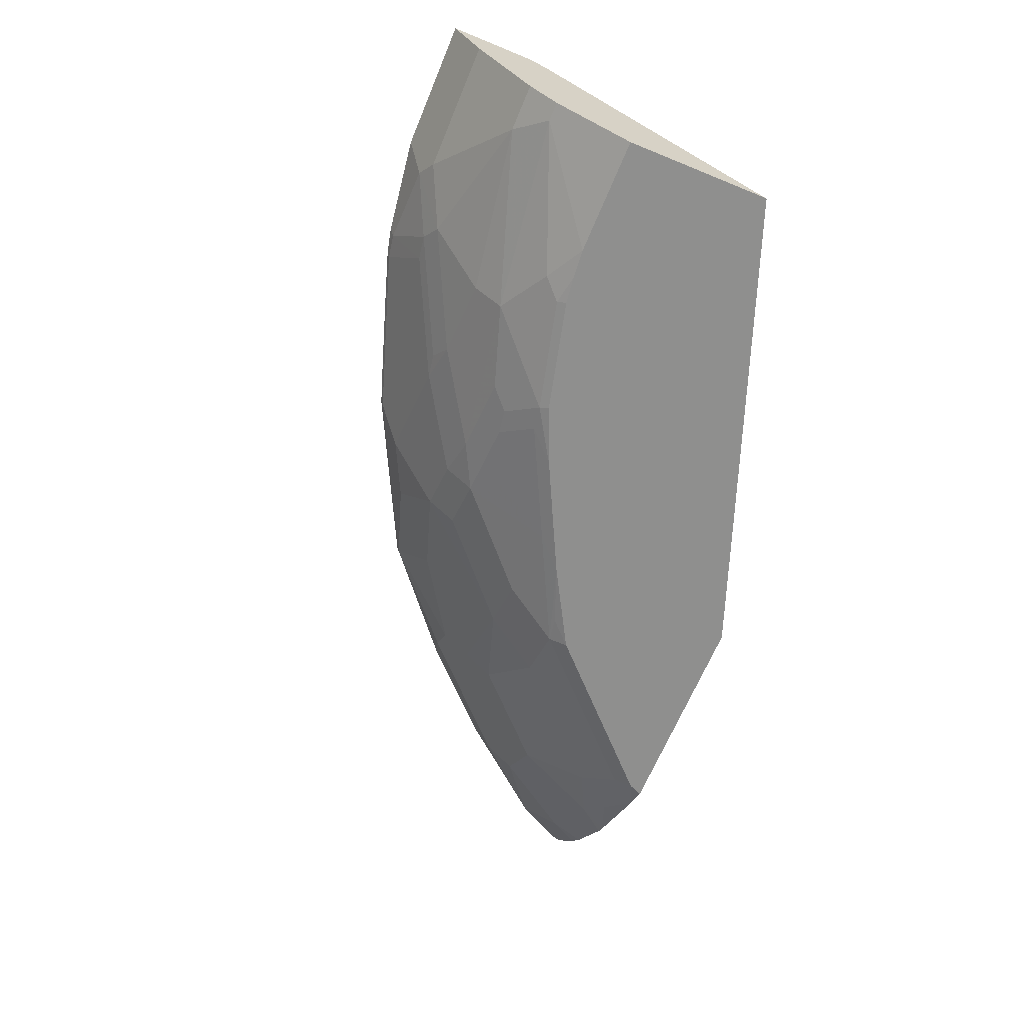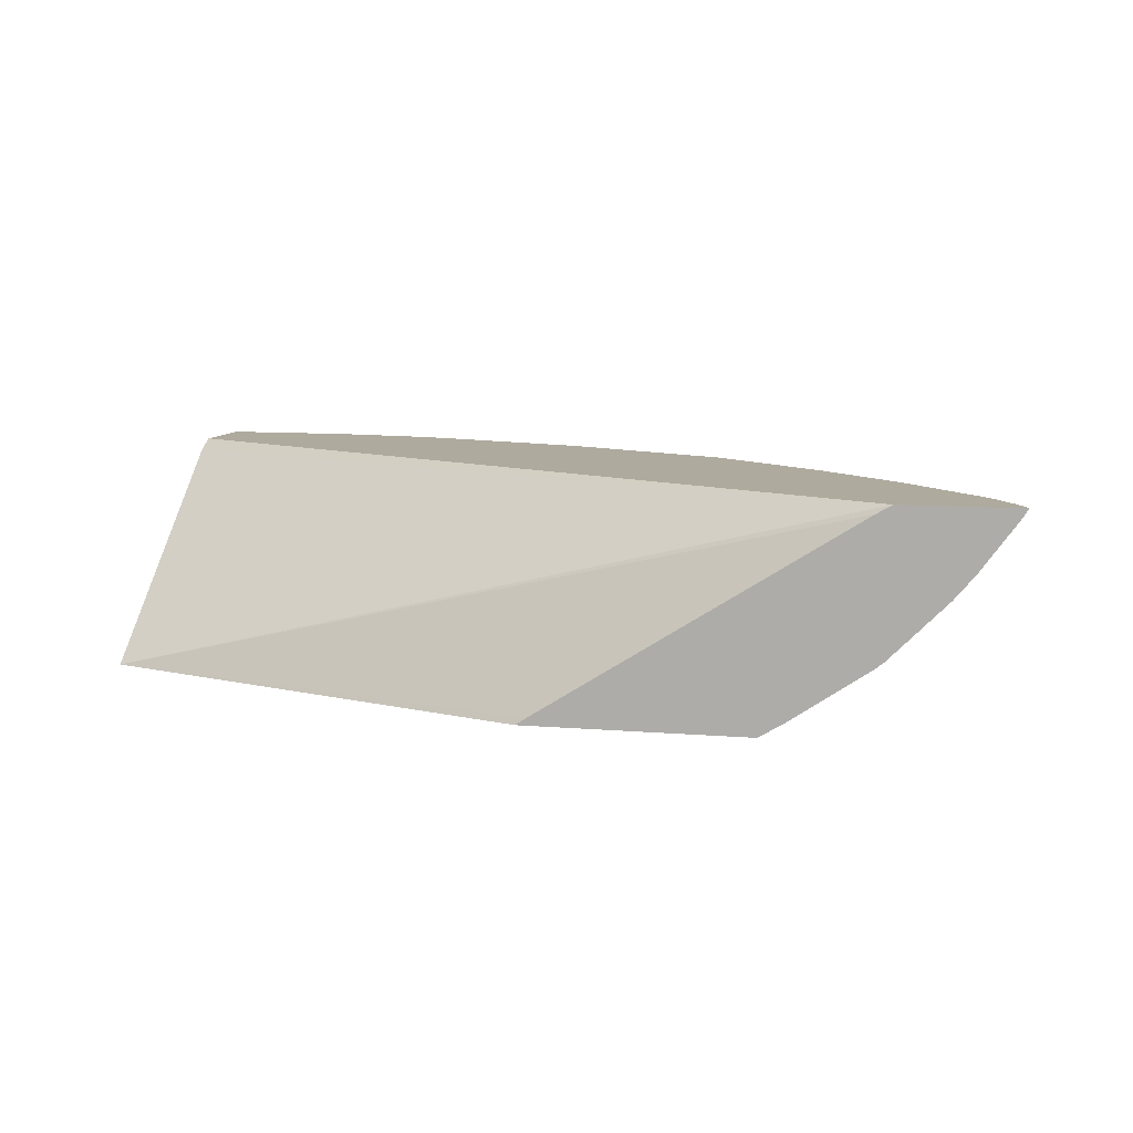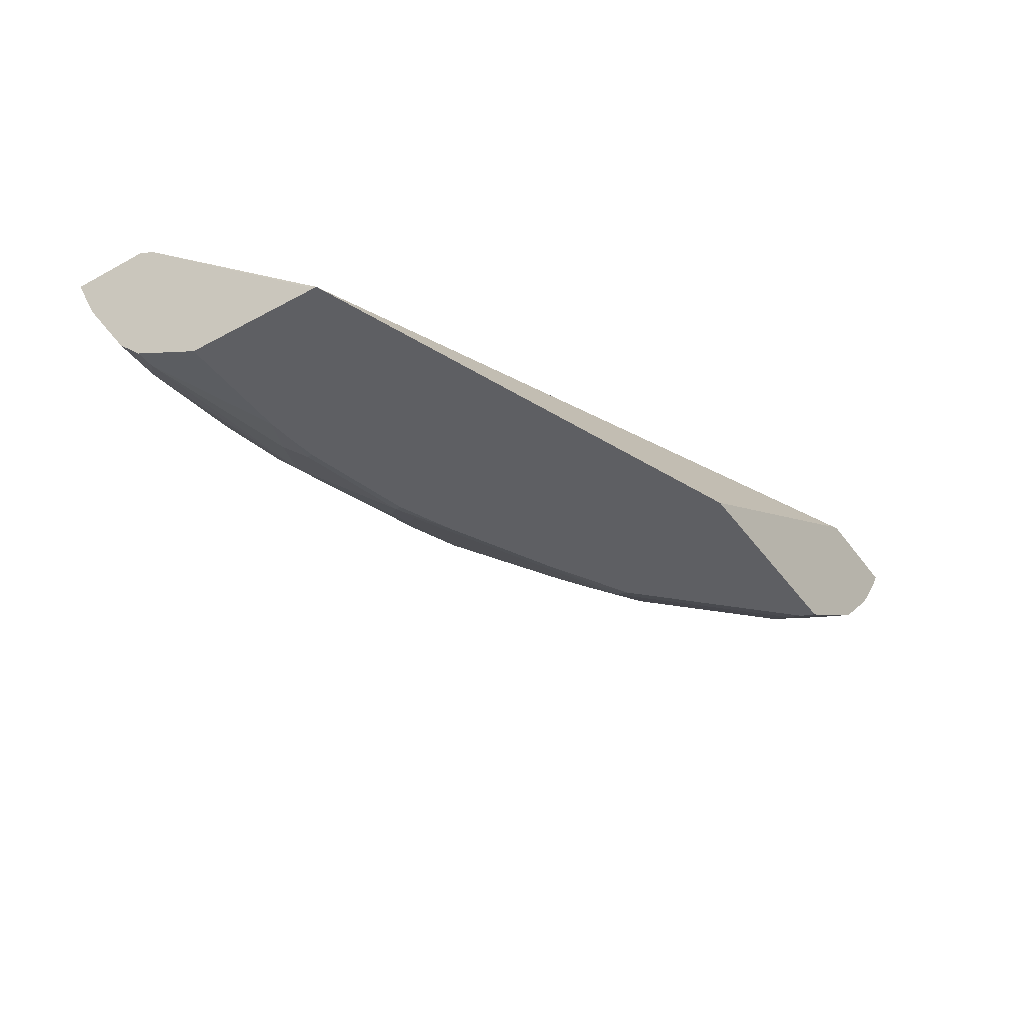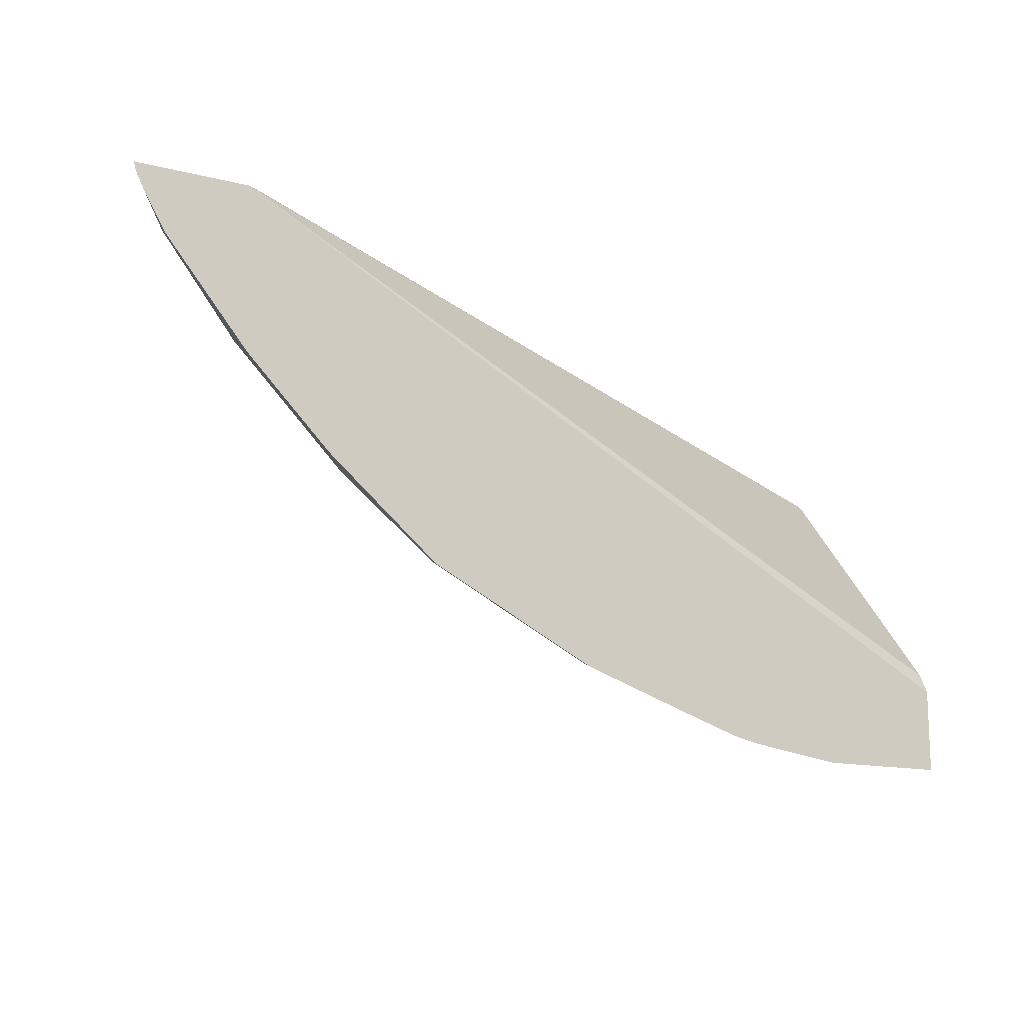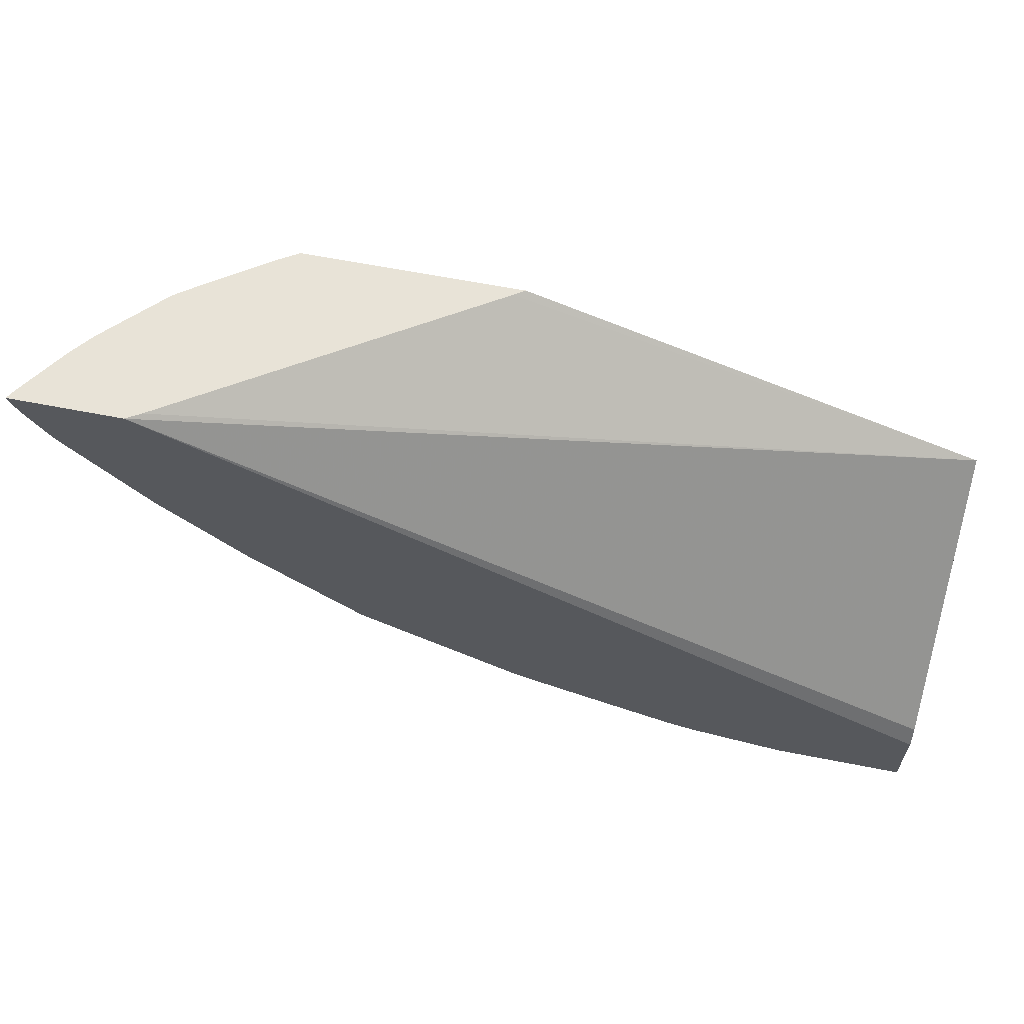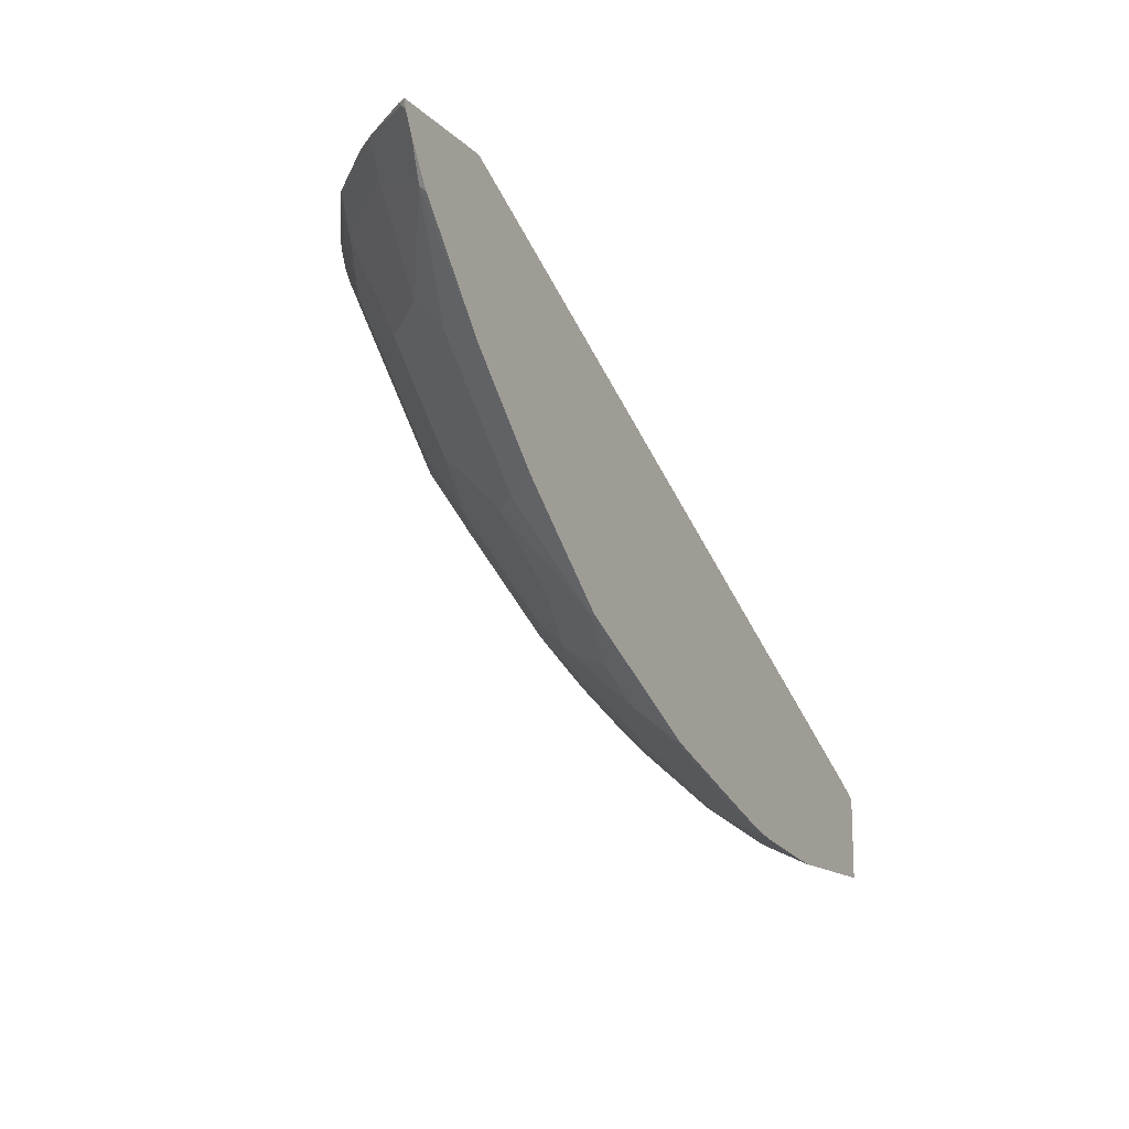
<metadata>
{"format":"obj","ext":"obj","renderer":"f3d","projection":"perspective","resolution":1024,"background":"white","views":[{"elev":-65.3,"azim":-112.4,"up":"+Y"},{"elev":9.2,"azim":12.5,"up":"+Y"},{"elev":-41.8,"azim":-56.8,"up":"+Y"},{"elev":-14.1,"azim":150.9,"up":"+Z"},{"elev":62.2,"azim":-168.7,"up":"+Z"},{"elev":-15.0,"azim":118.4,"up":"+Z"}]}
</metadata>
<code>
v -0.0001479 -0.1065 -0.7482
v -0.0001479 -0.1199 -0.7415
v -0.0001479 -0.1065 -0.6881
v 0.09384 -0.1065 -0.7482
v -0.0001479 -0.1336 -0.7346
v 0.1069 -0.1336 -0.7346
v -0.0001479 -0.1135 -0.6745
v 0.568 -0.1065 -0.3882
v 0.1635 -0.1065 -0.7381
v 0.167 -0.1135 -0.7346
v -0.0001479 -0.1404 -0.7312
v 0.1336 -0.167 -0.7079
v 0.09352 -0.1469 -0.728
v 0.147 -0.1536 -0.7146
v -0.0001479 -0.2538 -0.5143
v -2.09e-05 -0.2568 -0.5083
v 0.5572 -0.1127 -0.3882
v 0.6486 -0.1065 -0.3882
v 0.1753 -0.1065 -0.7355
v 0.1854 -0.1102 -0.7313
v 0.1653 -0.1503 -0.7113
v -0.0001479 -0.1469 -0.728
v 0.03345 -0.207 -0.6879
v 0.2271 -0.1736 -0.6745
v 0.2137 -0.187 -0.6678
v 0.1537 -0.207 -0.6678
v -0.0001479 -0.2568 -0.515
v 0.3296 -0.2568 -0.3882
v 0.3374 -0.2517 -0.3882
v 0.648 -0.1077 -0.3882
v 0.6461 -0.1102 -0.3907
v 0.647 -0.1065 -0.3944
v 0.1845 -0.1065 -0.7331
v 0.2223 -0.1065 -0.7207
v 0.2455 -0.1102 -0.7113
v 0.2054 -0.1302 -0.7113
v 0.2455 -0.1703 -0.6712
v -0.0001479 -0.207 -0.6879
v 0.01338 -0.2271 -0.6678
v 0.1537 -0.2271 -0.6478
v 0.2739 -0.207 -0.6278
v 0.2137 -0.207 -0.6478
v -0.0001479 -0.2568 -0.6129
v 0.4869 -0.2568 -0.3882
v 0.6449 -0.1127 -0.3882
v 0.6407 -0.1065 -0.4071
v 0.6192 -0.1478 -0.3882
v 0.6161 -0.1503 -0.3907
v 0.6261 -0.1102 -0.4308
v 0.2824 -0.1065 -0.7007
v 0.2856 -0.1503 -0.6712
v 0.3056 -0.1102 -0.6912
v 0.3056 -0.1903 -0.6311
v -0.0001479 -0.2271 -0.6678
v 0.1136 -0.2471 -0.6278
v 0.08387 -0.2568 -0.6129
v 0.2137 -0.2271 -0.6278
v 0.2271 -0.2337 -0.6144
v 0.1937 -0.2471 -0.6078
v 0.2872 -0.2137 -0.6144
v 0.3056 -0.2104 -0.6111
v 0.4827 -0.2568 -0.3981
v 0.5041 -0.2465 -0.3882
v 0.6289 -0.1065 -0.4271
v 0.6052 -0.1645 -0.3882
v 0.6061 -0.1503 -0.4108
v 0.6243 -0.1065 -0.4345
v 0.566 -0.1503 -0.4709
v 0.566 -0.1302 -0.4909
v 0.576 -0.1102 -0.4909
v 0.5656 -0.1065 -0.5055
v 0.3047 -0.1065 -0.6931
v 0.3256 -0.1302 -0.6712
v 0.3856 -0.1102 -0.6512
v 0.3656 -0.1302 -0.6512
v 0.3456 -0.1703 -0.6311
v 0.1269 -0.2538 -0.6144
v 0.1045 -0.2568 -0.611
v 0.2455 -0.2304 -0.6111
v 0.2071 -0.2538 -0.5944
v 0.3456 -0.1903 -0.6111
v 0.4057 -0.2104 -0.551
v 0.3656 -0.2304 -0.551
v 0.3056 -0.2504 -0.551
v 0.2856 -0.2304 -0.5911
v 0.4859 -0.2504 -0.4108
v 0.46 -0.2568 -0.4208
v 0.5276 -0.2271 -0.4007
v 0.5589 -0.2095 -0.3882
v 0.5652 -0.2045 -0.3882
v 0.566 -0.1903 -0.4108
v 0.5259 -0.1903 -0.4709
v 0.5259 -0.1703 -0.4909
v 0.4859 -0.1503 -0.551
v 0.5259 -0.1302 -0.531
v 0.5255 -0.1065 -0.5456
v 0.3848 -0.1065 -0.653
v 0.4257 -0.1102 -0.6311
v 0.4057 -0.1503 -0.6111
v 0.1239 -0.2568 -0.6084
v 0.2254 -0.2504 -0.5911
v 0.2448 -0.2568 -0.5709
v 0.2041 -0.2568 -0.5884
v 0.4257 -0.2304 -0.5109
v 0.3856 -0.2504 -0.5109
v 0.4658 -0.1703 -0.551
v 0.4658 -0.1903 -0.531
v 0.3249 -0.2568 -0.5309
v 0.2849 -0.2568 -0.5509
v 0.4458 -0.2304 -0.4909
v 0.5059 -0.2304 -0.4308
v 0.4057 -0.2504 -0.4909
v 0.4199 -0.2568 -0.4609
v 0.5459 -0.2104 -0.4108
v 0.4859 -0.1903 -0.5109
v 0.4859 -0.1302 -0.571
v 0.5059 -0.1302 -0.551
v 0.5054 -0.1065 -0.5656
v 0.4248 -0.1065 -0.633
v 0.4658 -0.1503 -0.571
v 0.3832 -0.2554 -0.5009
v 0.3673 -0.2538 -0.5143
v 0.3825 -0.2568 -0.4983
f 63 86 88
f 62 87 86
f 62 86 63
f 61 85 79
f 58 79 101
f 61 83 84
f 61 82 83
f 58 80 59
f 63 88 89
f 58 101 80
f 61 84 85
f 61 81 82
f 69 71 70
f 65 91 66
f 66 91 92
f 66 92 68
f 68 92 93
f 68 93 69
f 69 93 94
f 69 94 95
f 69 95 96
f 69 96 71
f 73 75 76
f 74 97 119
f 58 61 79
f 74 119 98
f 65 90 91
f 58 60 61
f 49 69 70
f 55 80 77
f 74 98 75
f 41 60 58
f 41 58 57
f 41 53 61
f 41 61 60
f 44 62 63
f 46 49 64
f 47 65 48
f 48 65 66
f 48 66 49
f 49 67 64
f 49 66 68
f 49 68 69
f 49 70 71
f 49 71 67
f 50 72 52
f 51 52 73
f 51 73 76
f 51 76 53
f 52 72 97
f 52 97 74
f 52 74 75
f 52 75 73
f 53 76 81
f 53 81 61
f 55 77 56
f 55 59 80
f 56 77 78
f 75 98 99
f 94 107 106
f 76 99 82
f 92 115 94
f 92 94 93
f 94 115 107
f 94 106 120
f 94 120 116
f 94 116 117
f 94 117 95
f 95 117 96
f 96 117 116
f 96 116 118
f 98 119 118
f 98 118 116
f 98 116 120
f 98 120 99
f 99 120 106
f 104 107 110
f 104 110 112
f 104 112 105
f 105 112 121
f 105 121 122
f 105 122 108
f 107 115 110
f 108 122 123
f 112 113 121
f 113 123 121
f 121 123 122
f 40 59 55
f 92 110 115
f 75 99 76
f 92 111 110
f 91 114 92
f 76 82 81
f 77 100 78
f 77 80 100
f 79 85 84
f 79 84 101
f 80 101 102
f 80 102 103
f 80 103 100
f 82 104 105
f 82 105 83
f 82 99 106
f 82 106 107
f 82 107 104
f 83 105 84
f 84 105 108
f 84 108 109
f 84 109 102
f 84 102 101
f 86 110 111
f 86 111 88
f 86 87 112
f 86 112 110
f 87 113 112
f 88 114 89
f 88 111 114
f 89 114 90
f 90 114 91
f 92 114 111
f 40 58 59
f 8 47 45
f 40 41 57
f 4 9 10
f 4 10 6
f 5 6 11
f 6 12 13
f 6 13 11
f 6 10 14
f 6 14 12
f 7 15 16
f 7 16 8
f 8 17 29
f 8 29 28
f 8 28 44
f 3 7 8
f 8 44 63
f 8 89 90
f 8 90 65
f 8 65 47
f 40 57 58
f 8 45 30
f 8 30 18
f 8 16 17
f 9 19 10
f 10 19 20
f 10 20 21
f 10 21 14
f 11 13 22
f 8 63 89
f 2 6 5
f 2 4 6
f 1 4 2
f 1 2 5
f 1 5 11
f 1 11 22
f 1 22 38
f 1 54 43
f 1 43 27
f 1 27 15
f 1 15 7
f 1 7 3
f 1 3 8
f 1 8 18
f 1 18 32
f 1 32 46
f 1 46 64
f 1 64 67
f 1 67 71
f 1 71 96
f 1 96 118
f 1 118 119
f 1 119 97
f 1 97 72
f 1 72 50
f 1 50 34
f 1 34 33
f 1 33 19
f 1 19 9
f 1 9 4
f 12 23 13
f 12 14 24
f 1 38 54
f 12 25 26
f 23 39 54
f 23 54 38
f 23 26 40
f 23 40 39
f 24 37 25
f 25 37 41
f 25 41 42
f 25 42 40
f 25 40 26
f 30 45 31
f 31 46 32
f 31 45 47
f 21 37 24
f 31 47 48
f 31 49 46
f 34 50 52
f 34 52 35
f 35 51 36
f 35 52 51
f 37 51 53
f 37 53 41
f 39 40 55
f 39 55 56
f 39 43 54
f 40 42 41
f 12 24 25
f 31 48 49
f 21 51 37
f 39 56 43
f 20 36 21
f 21 36 51
f 13 23 38
f 14 21 24
f 15 27 16
f 16 27 43
f 16 43 56
f 16 56 78
f 16 78 100
f 16 100 103
f 16 103 102
f 16 102 109
f 16 109 108
f 16 108 123
f 13 38 22
f 16 113 87
f 20 35 36
f 16 123 113
f 20 34 35
f 20 33 34
f 19 33 20
f 18 31 32
f 12 26 23
f 16 29 17
f 16 62 44
f 18 30 31
f 16 44 28
f 16 87 62
f 16 28 29

</code>
